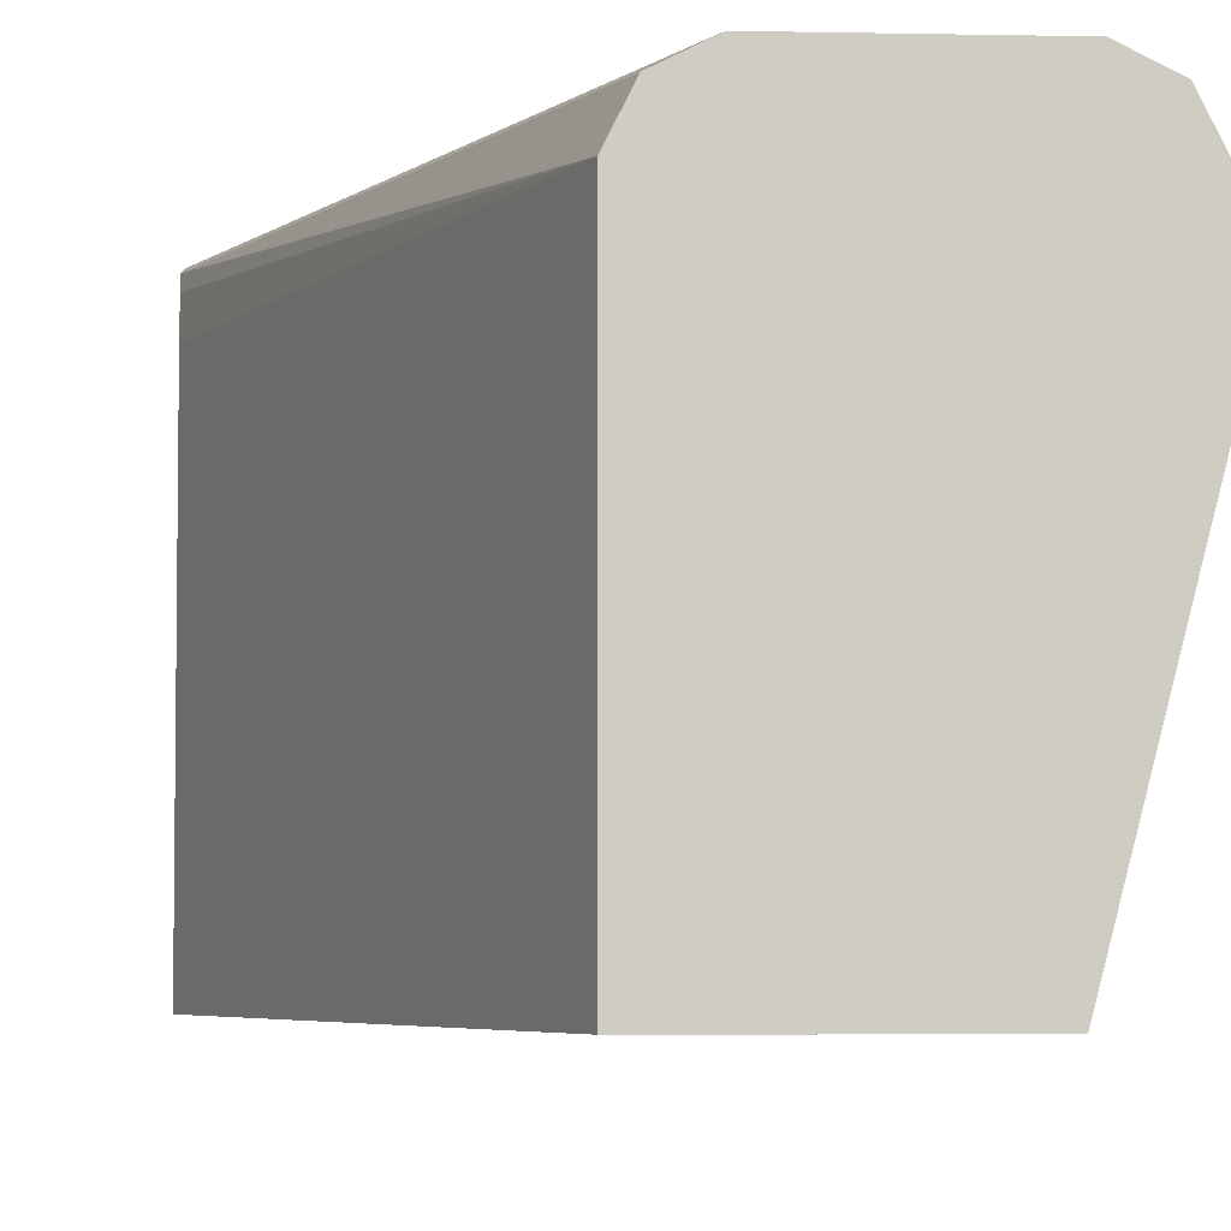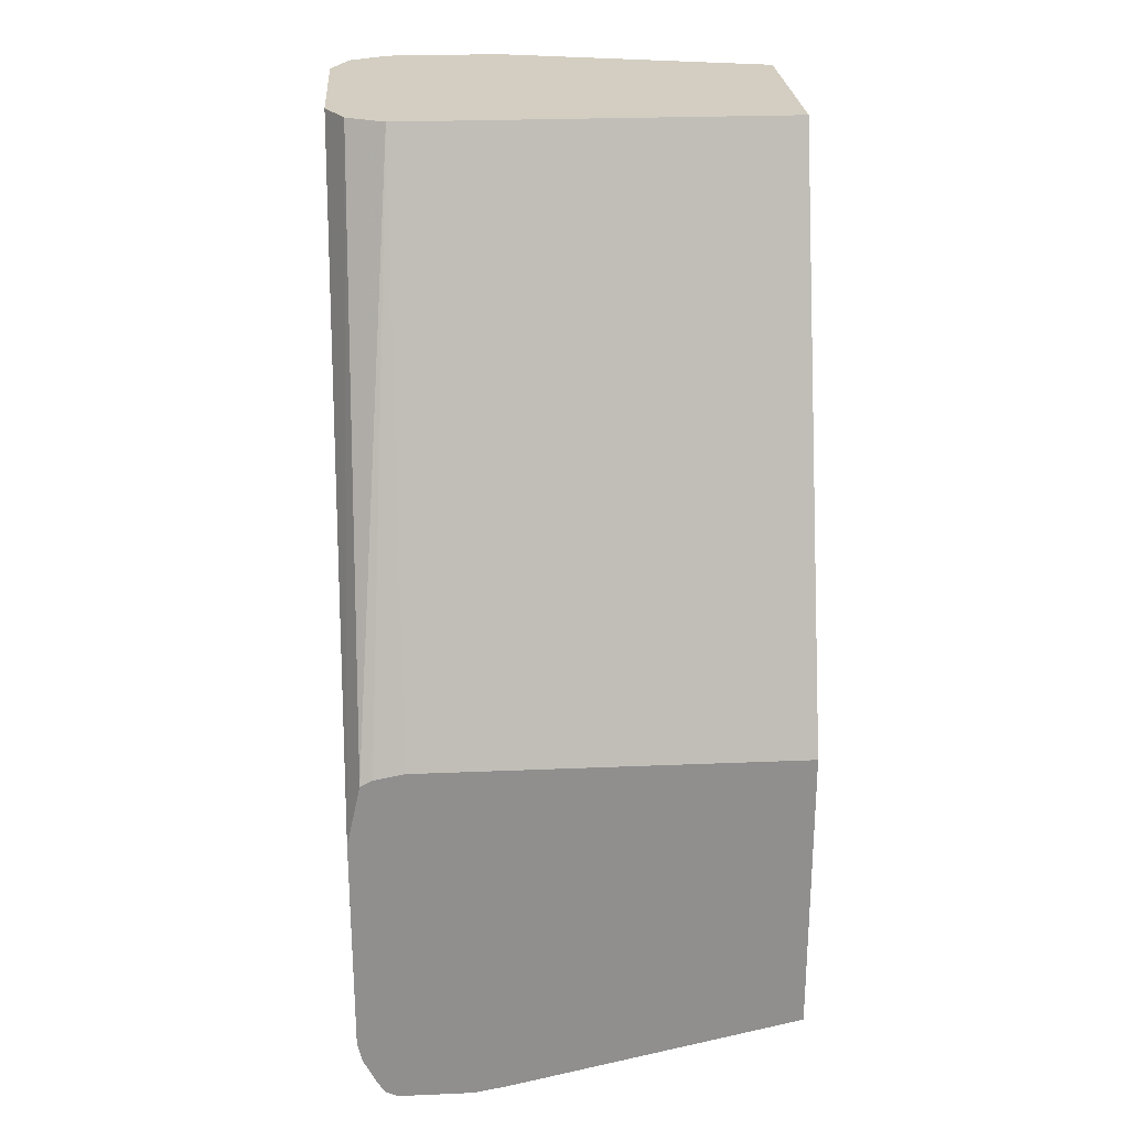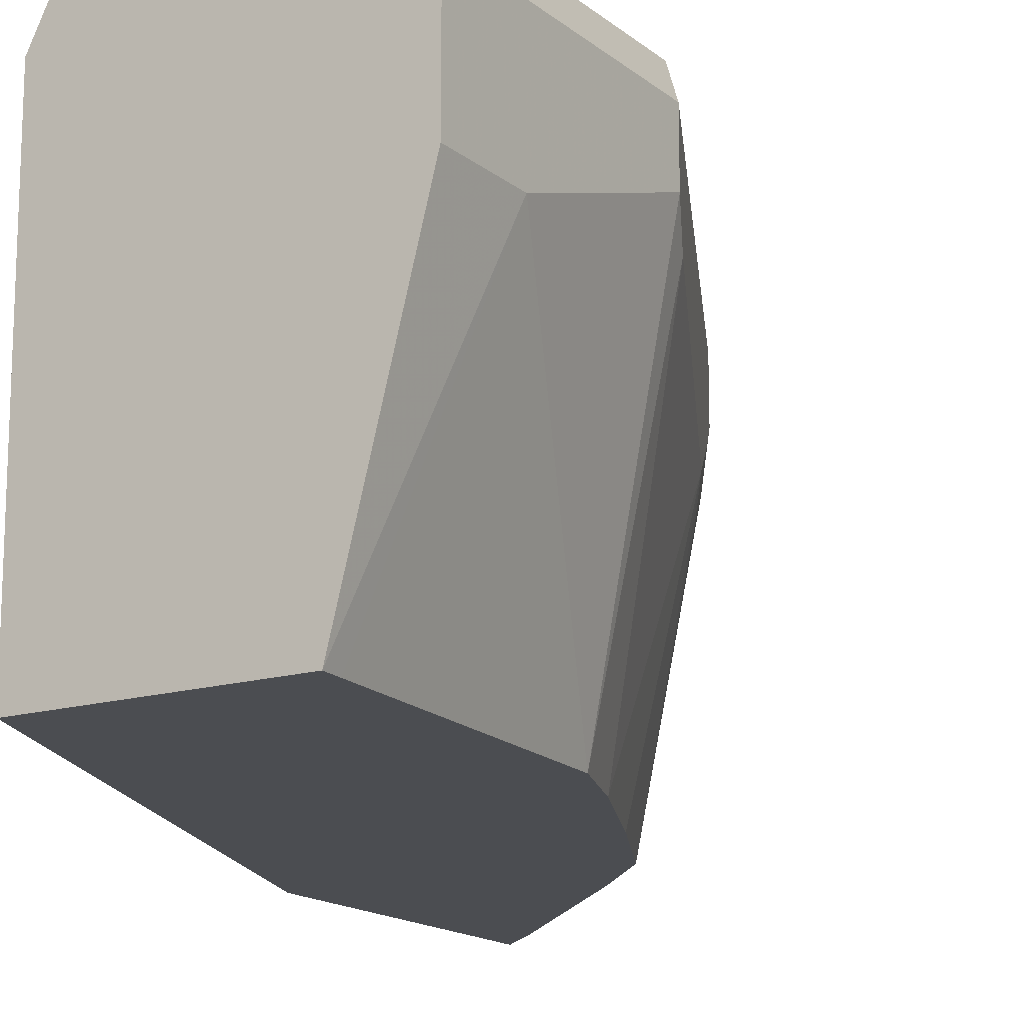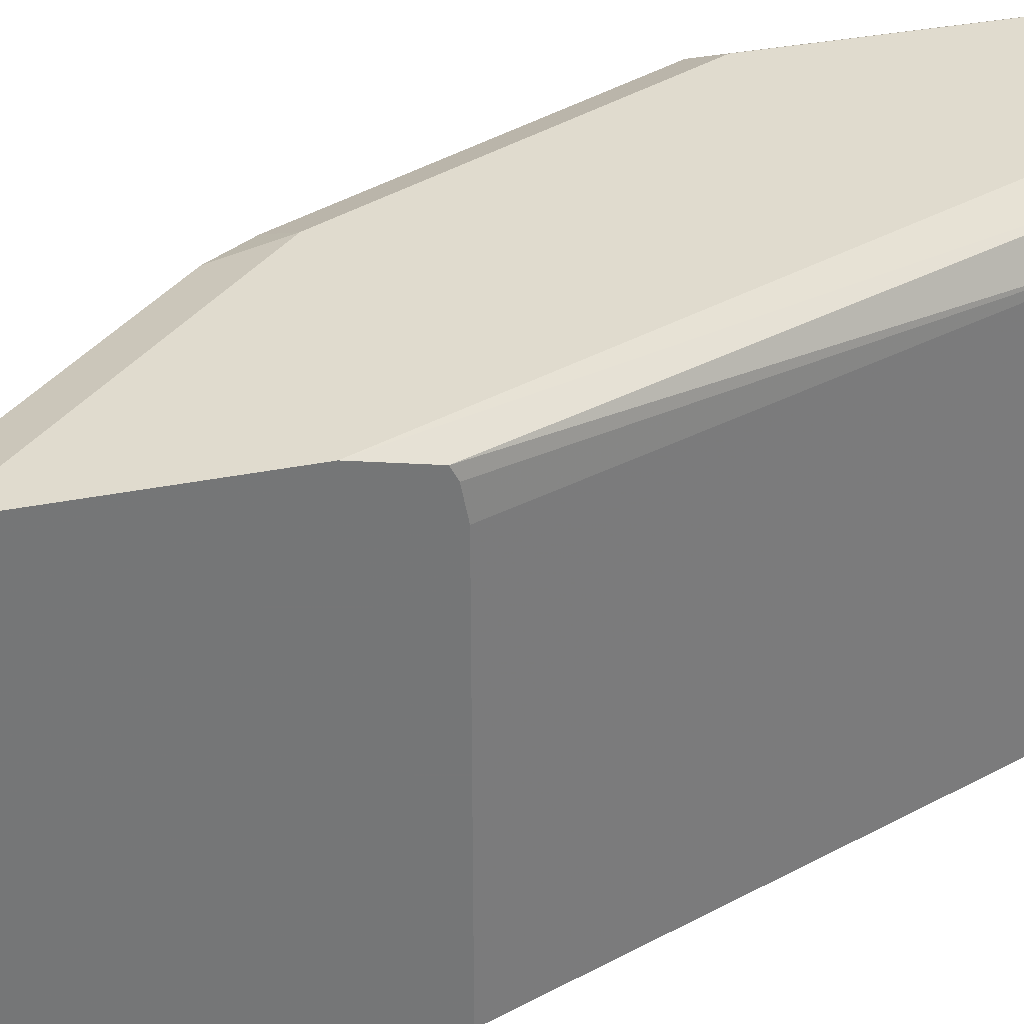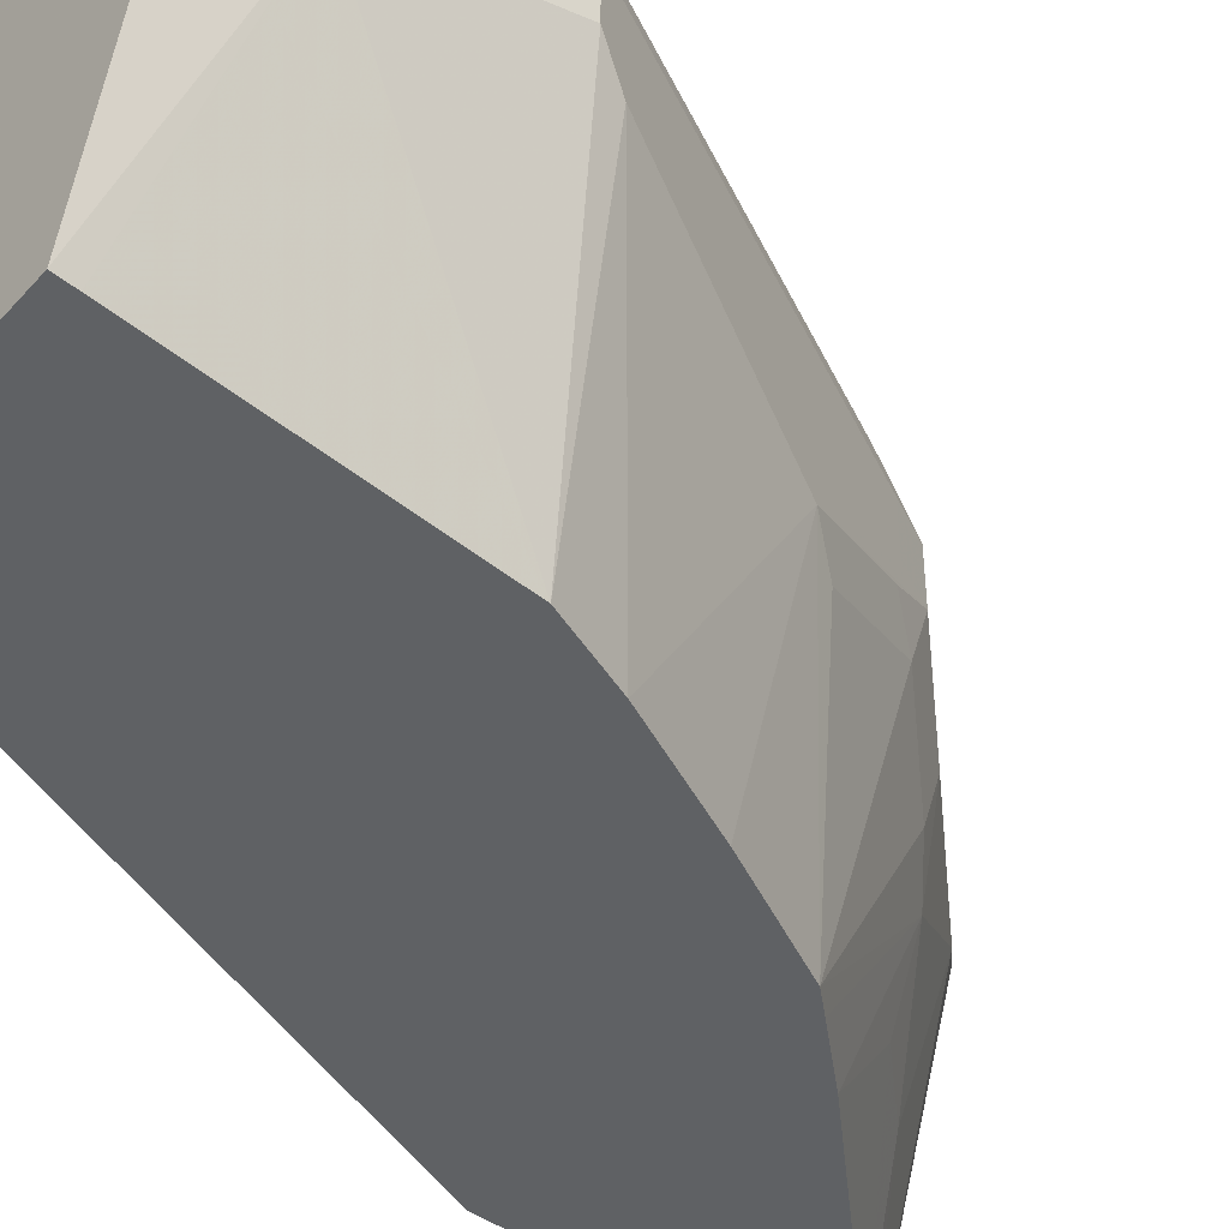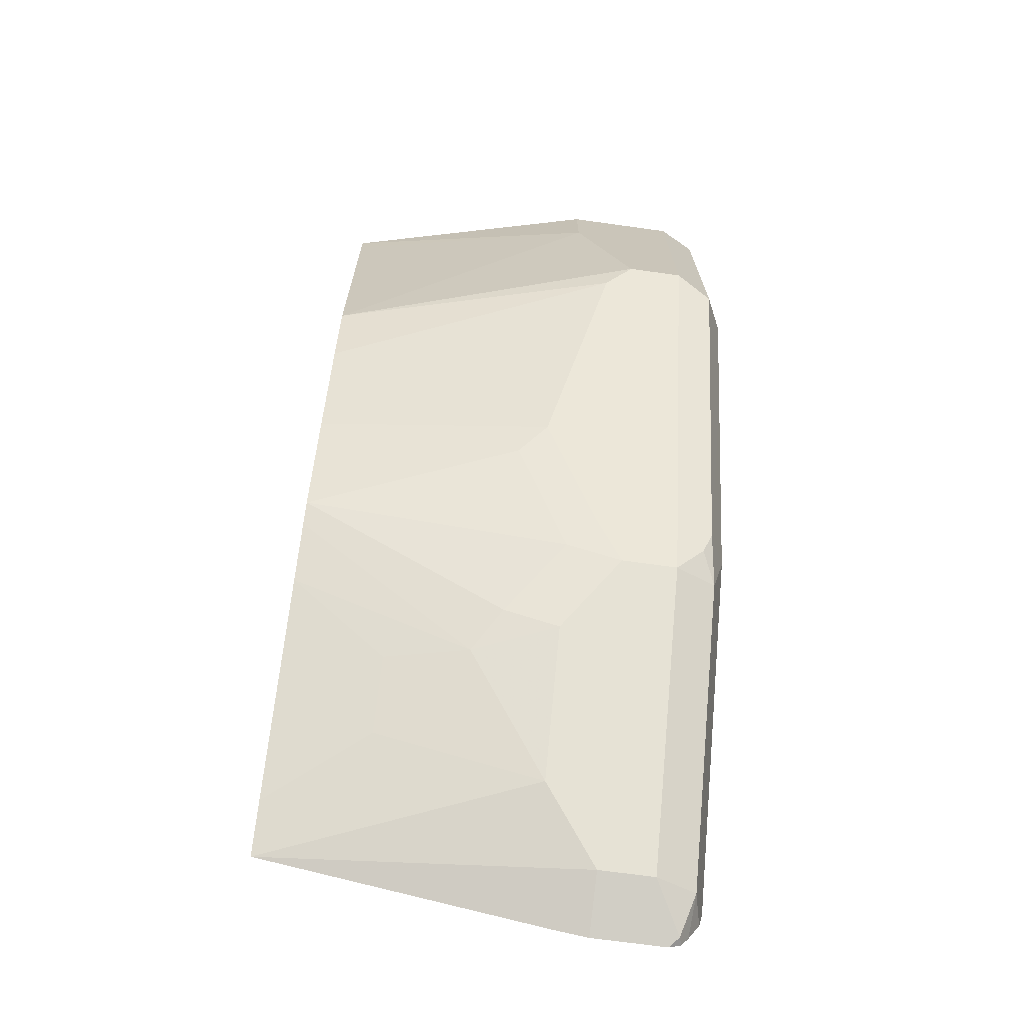
<metadata>
{"format":"obj","ext":"obj","renderer":"f3d","projection":"perspective","resolution":1024,"background":"white","views":[{"elev":-4.8,"azim":-3.7,"up":"+Y"},{"elev":25.0,"azim":-93.9,"up":"+Z"},{"elev":-15.8,"azim":32.0,"up":"+Y"},{"elev":33.4,"azim":-105.7,"up":"+Y"},{"elev":-45.6,"azim":51.0,"up":"+Y"},{"elev":-70.2,"azim":82.1,"up":"+Z"}]}
</metadata>
<code>
v 0.5987 0.6932 0.01537
v 0.5881 0.7142 0.01537
v 0.5987 0.6302 0.01537
v 0.5987 0.6932 -0.1261
v 0.5671 0.7247 0.01537
v 0.5881 0.7142 -0.1365
v 0.56 0.4795 0.01537
v 0.5987 0.6302 -0.03155
v 0.5987 0.6617 -0.1261
v 0.5671 0.6932 -0.1891
v 0.4726 0.7247 0.01537
v 0.5671 0.7247 -0.1261
v 0.5566 0.7142 -0.1996
v 0.4411 0.4795 0.01537
v 0.5593 0.4795 0.004897
v 0.5479 0.4795 -0.1506
v 0.5908 0.6459 -0.1418
v 0.5671 0.6617 -0.1891
v 0.4936 0.6932 -0.3361
v 0.4936 0.7142 -0.3256
v 0.4516 0.7142 0.01537
v 0.3256 0.7247 -0.336
v 0.5356 0.7247 -0.1891
v 0.4411 0.6932 0.01537
v 0.3256 0.4795 -0.2939
v 0.533 0.4795 -0.1891
v 0.5278 0.6144 -0.2678
v 0.5593 0.6459 -0.2048
v 0.4936 0.6617 -0.3361
v 0.4831 0.6932 -0.3571
v 0.4884 0.7089 -0.3387
v 0.4726 0.7168 -0.3505
v 0.4726 0.7247 -0.315
v 0.4462 0.7034 0.01537
v 0.3256 0.7168 -0.3006
v 0.3256 0.7247 -0.4621
v 0.3256 0.71 -0.2972
v 0.3256 0.6932 -0.2939
v 0.3256 0.4795 -0.4586
v 0.5052 0.4795 -0.2488
v 0.4752 0.4795 -0.3081
v 0.5159 0.5987 -0.2835
v 0.4844 0.6302 -0.3465
v 0.4962 0.6459 -0.3308
v 0.4831 0.6617 -0.3571
v 0.4516 0.6932 -0.3886
v 0.4411 0.7168 -0.382
v 0.4411 0.7247 -0.3465
v 0.3466 0.7168 -0.4766
v 0.3256 0.722 -0.4739
v 0.3256 0.6423 -0.4952
v 0.3571 0.6617 -0.4831
v 0.3886 0.6302 -0.4516
v 0.3886 0.5357 -0.4201
v 0.3486 0.4795 -0.4376
v 0.4657 0.4795 -0.3185
v 0.4332 0.5829 -0.3938
v 0.4529 0.5987 -0.3781
v 0.4516 0.6302 -0.3886
v 0.3571 0.6932 -0.4831
v 0.3308 0.7089 -0.4962
v 0.3256 0.7106 -0.4954
v 0.3256 0.715 -0.4879
v 0.3256 0.6617 -0.4989
v 0.3361 0.6617 -0.4936
v 0.4201 0.5357 -0.3886
v 0.4411 0.4795 -0.345
v 0.3361 0.6932 -0.4936
v 0.3256 0.7037 -0.4989
f 30 32 31
f 30 45 59
f 30 59 46
f 30 46 47
f 30 47 32
f 32 47 48
f 39 52 53
f 36 48 47
f 36 47 49
f 36 49 50
f 39 51 52
f 27 29 28
f 39 53 54
f 32 48 33
f 27 45 29
f 22 64 51
f 27 43 44
f 27 42 43
f 27 41 42
f 27 40 41
f 26 40 27
f 24 37 38
f 24 35 37
f 24 34 35
f 22 37 35
f 22 38 37
f 22 25 38
f 22 39 25
f 22 51 39
f 39 54 55
f 27 44 45
f 41 56 57
f 55 66 67
f 41 58 43
f 22 62 69
f 64 68 65
f 64 69 68
f 61 69 62
f 60 69 61
f 60 68 69
f 57 67 66
f 57 59 58
f 56 67 57
f 54 66 55
f 54 57 66
f 53 57 54
f 53 59 57
f 52 68 60
f 41 57 58
f 52 65 68
f 51 64 65
f 49 63 50
f 49 62 63
f 49 61 62
f 49 60 61
f 46 49 47
f 46 60 49
f 46 52 60
f 46 53 52
f 46 59 53
f 43 45 44
f 43 59 45
f 43 58 59
f 41 43 42
f 51 65 52
f 22 63 62
f 22 69 64
f 22 36 50
f 7 39 55
f 7 25 39
f 7 14 25
f 6 23 12
f 6 13 23
f 5 36 22
f 5 48 36
f 5 33 48
f 5 23 33
f 5 12 23
f 4 13 6
f 4 10 13
f 4 18 10
f 4 9 18
f 7 55 67
f 3 7 8
f 2 6 12
f 1 6 2
f 1 4 6
f 1 9 4
f 1 8 9
f 1 3 8
f 1 7 3
f 1 14 7
f 1 24 14
f 1 34 24
f 1 21 34
f 1 11 21
f 1 5 11
f 1 2 5
f 2 12 5
f 7 67 56
f 5 22 11
f 7 41 40
f 16 26 17
f 17 26 27
f 17 27 28
f 18 28 29
f 19 29 45
f 7 56 41
f 14 38 25
f 19 30 20
f 20 31 32
f 20 32 33
f 20 33 23
f 21 22 35
f 22 50 63
f 21 35 34
f 20 30 31
f 14 24 38
f 19 45 30
f 11 22 21
f 13 20 23
f 7 40 26
f 7 26 16
f 7 16 15
f 7 15 8
f 8 16 9
f 8 15 16
f 9 17 28
f 9 28 18
f 10 18 29
f 10 29 19
f 10 19 20
f 10 20 13
f 9 16 17

</code>
